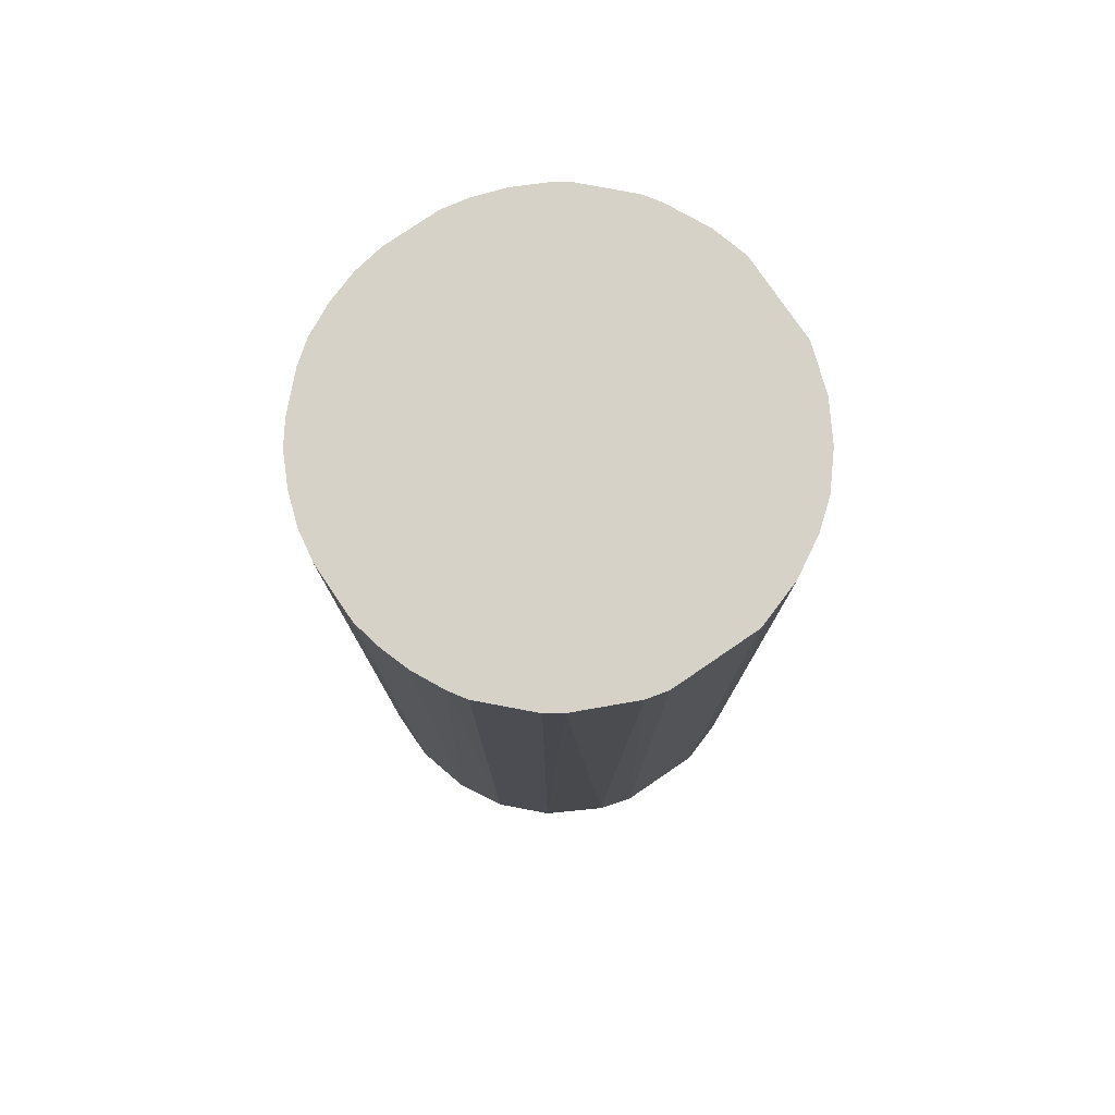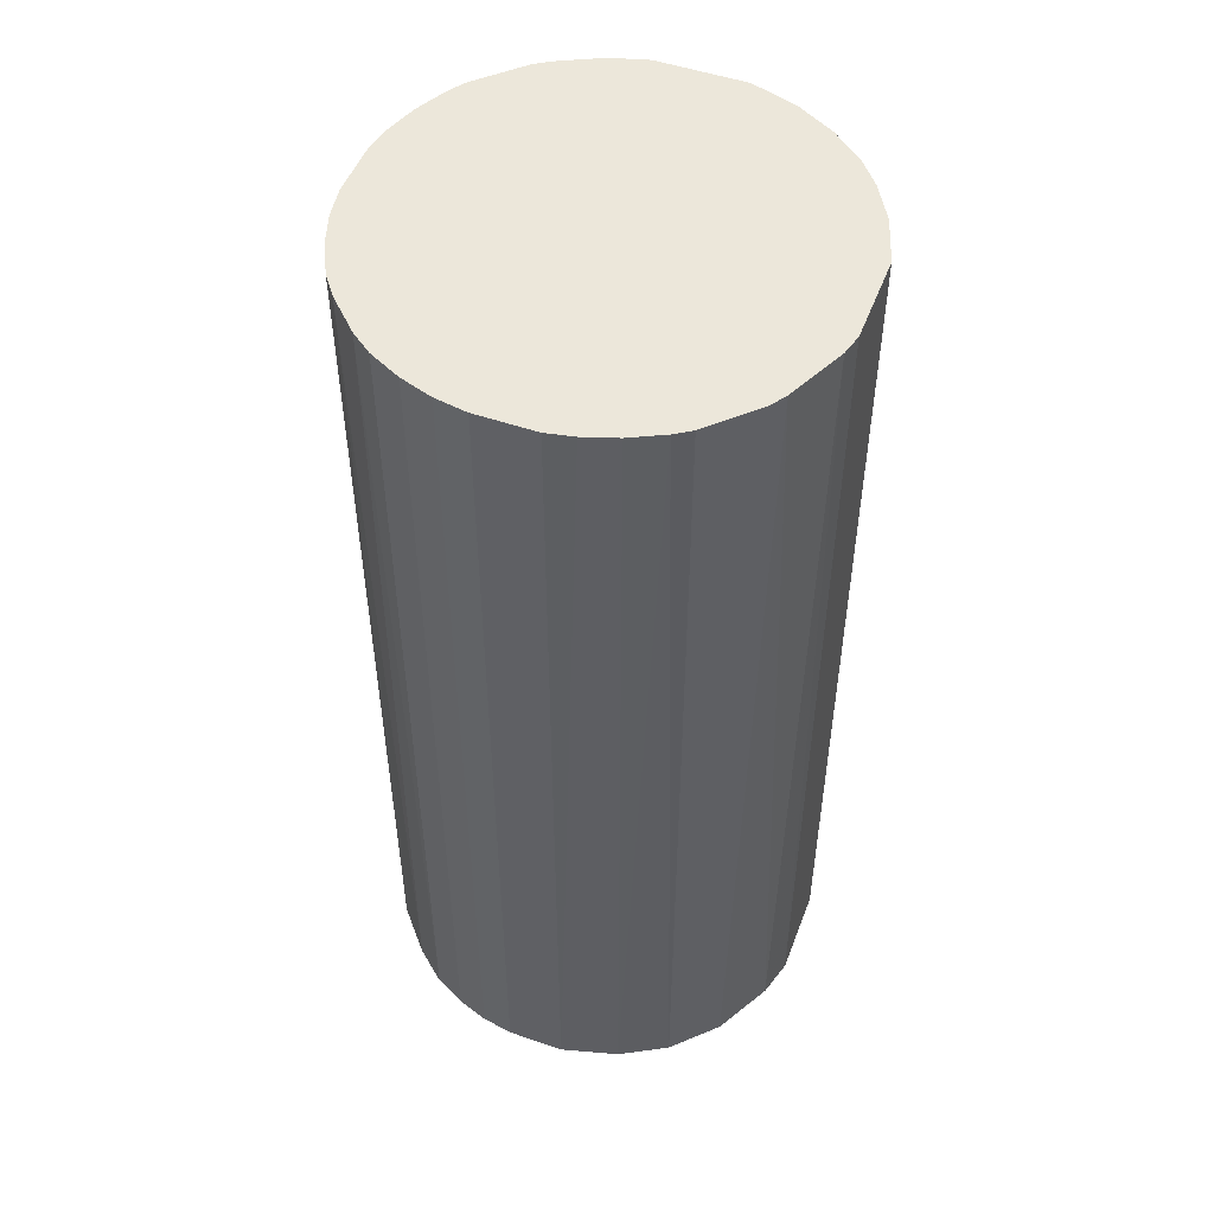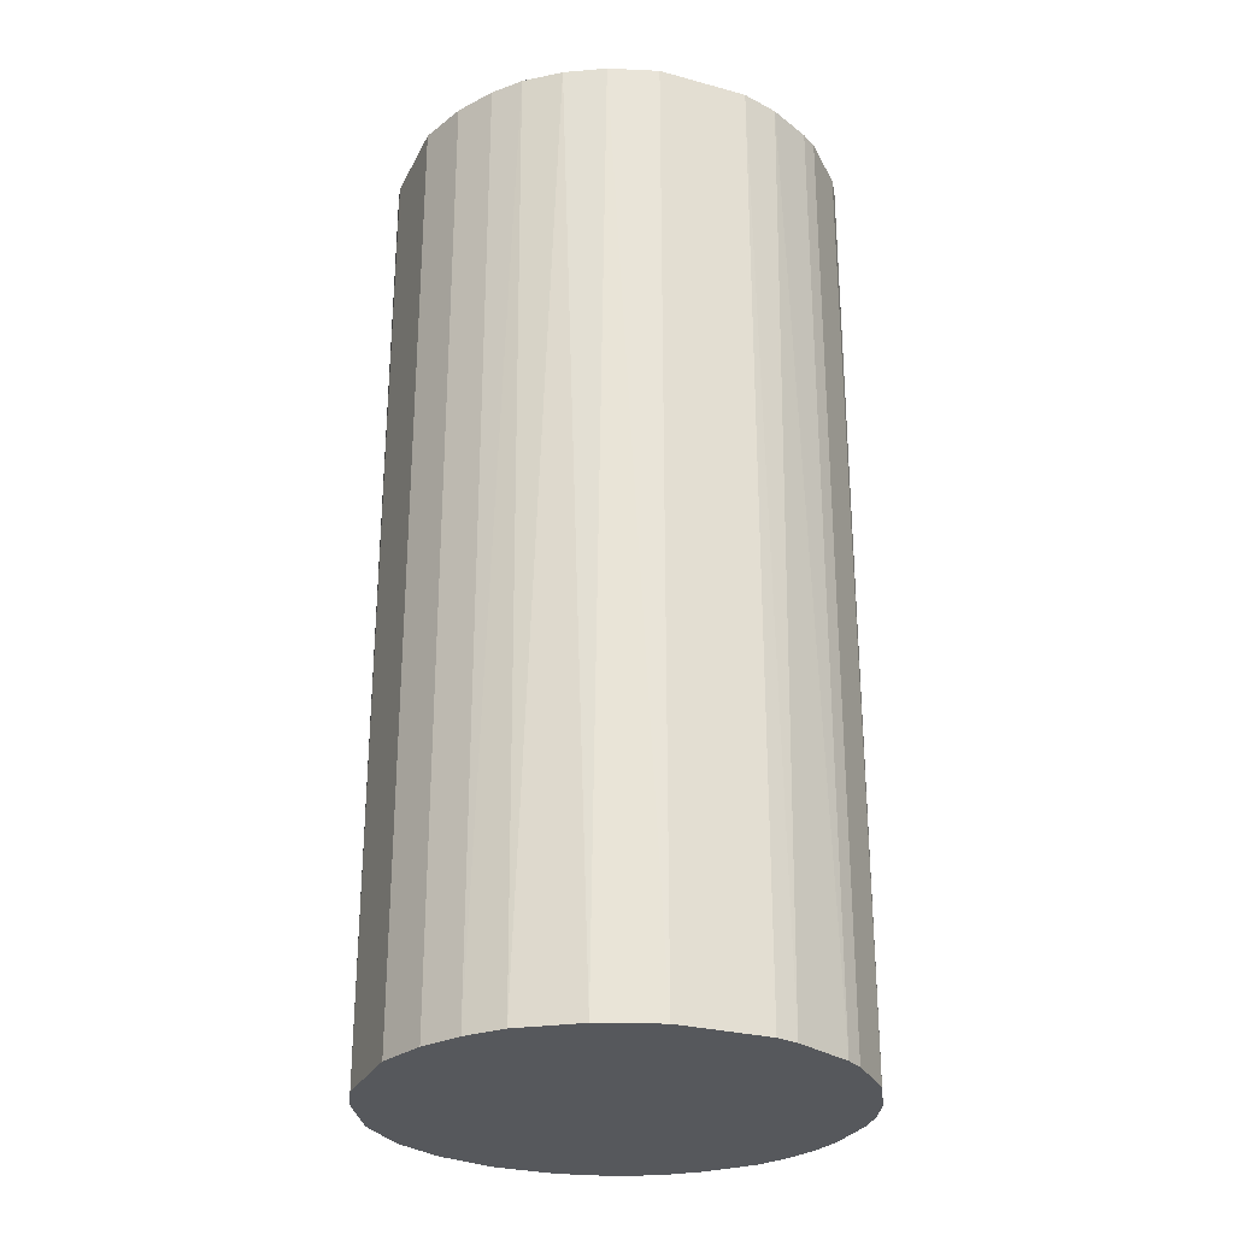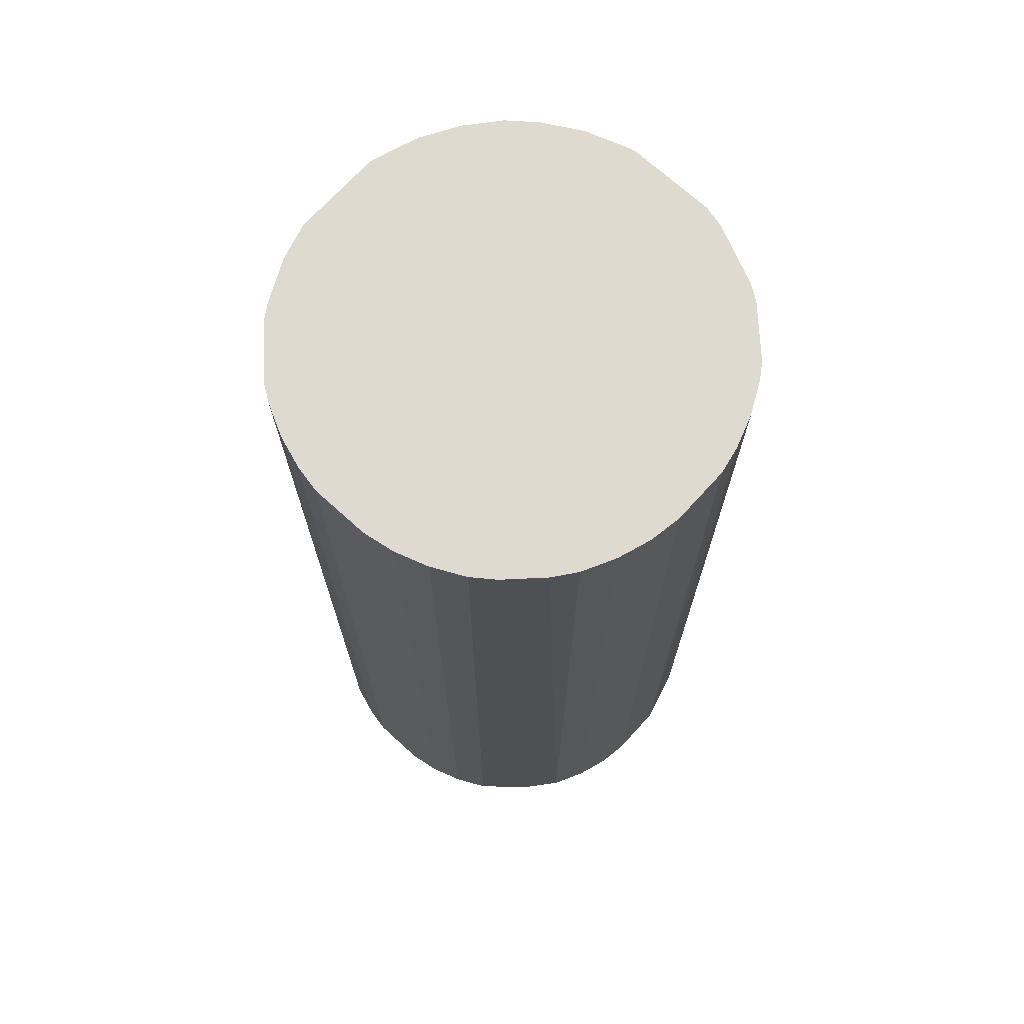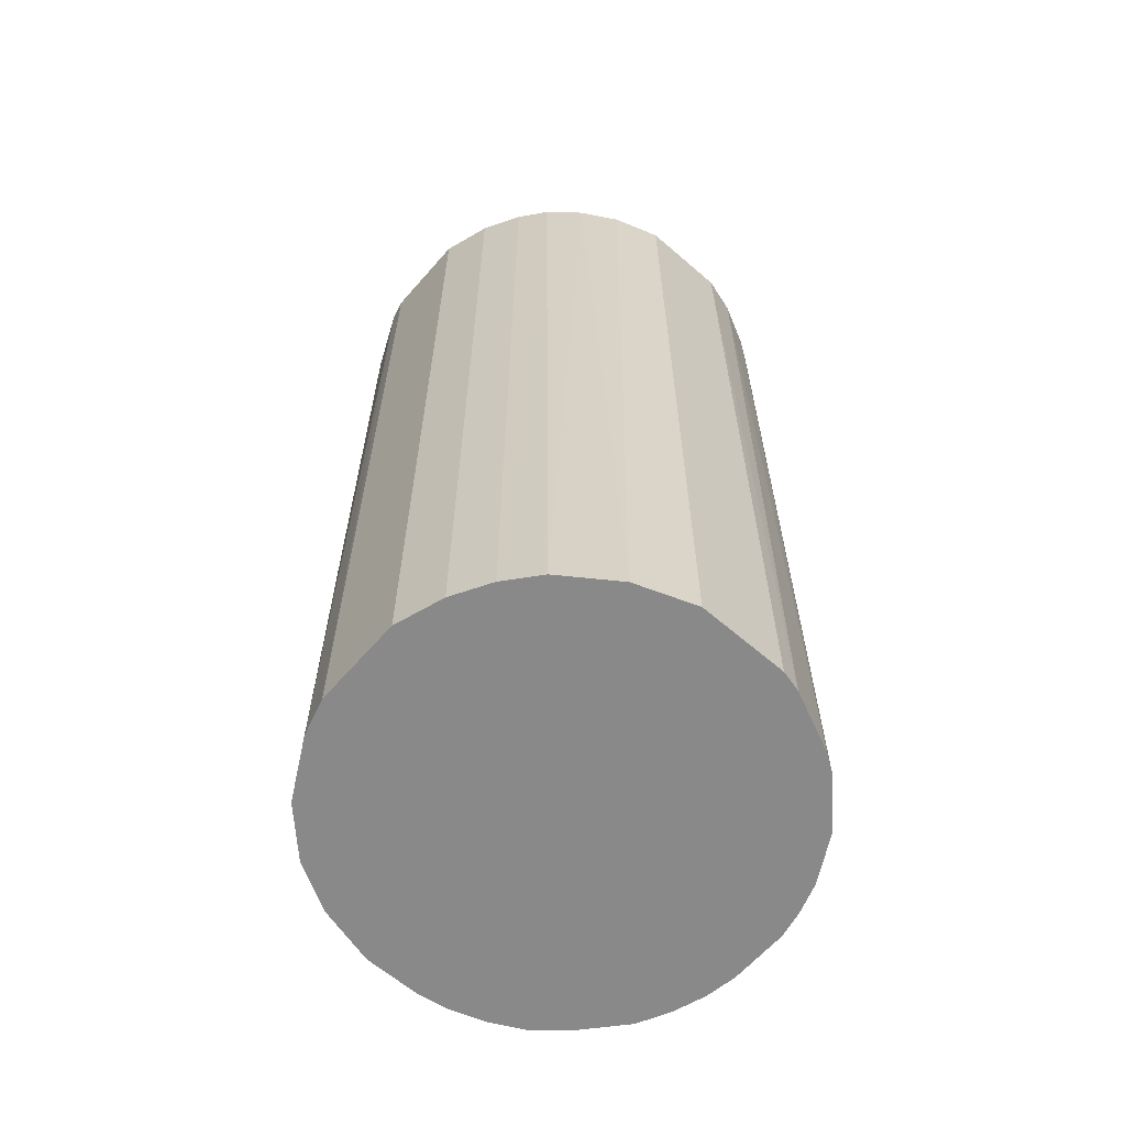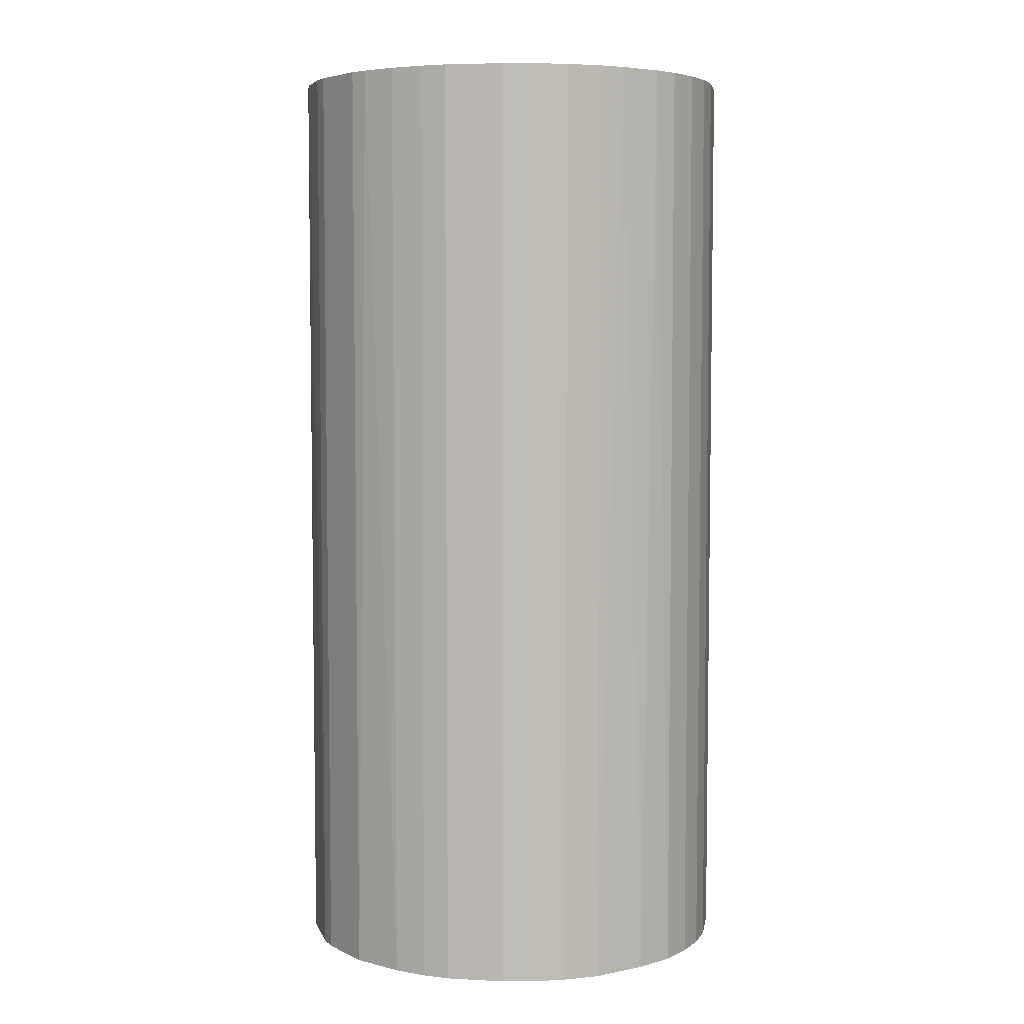
<metadata>
{"format":"obj","ext":"obj","renderer":"f3d","projection":"perspective","resolution":1024,"background":"white","views":[{"elev":78.2,"azim":55.7,"up":"+Z"},{"elev":50.7,"azim":20.6,"up":"+Z"},{"elev":-28.1,"azim":157.6,"up":"+Z"},{"elev":70.9,"azim":-47.7,"up":"+Z"},{"elev":-63.2,"azim":138.9,"up":"+Z"},{"elev":5.4,"azim":-80.7,"up":"+Z"}]}
</metadata>
<code>
o convex_0
v -0.02089 -0.00255 -0.04412
v 0.02075 0.004388 0.04412
v 0.01926 0.008847 0.04412
v -0.01941 -0.008498 0.04412
v 0.008354 -0.0194 -0.04412
v 0.004388 0.02075 -0.04412
v -0.01147 0.01777 0.04412
v 0.005378 -0.0204 0.04412
v 0.02075 -0.004034 -0.04412
v -0.01147 -0.01792 -0.04412
v -0.01692 0.01282 -0.04412
v 0.01678 -0.01296 0.04412
v 0.004388 0.02075 0.04412
v 0.01728 0.01232 -0.04412
v -0.0204 0.005378 0.04412
v -0.005522 -0.0204 0.04412
v -0.006019 0.02025 -0.04412
v 0.01232 0.01728 0.04412
v -0.00255 -0.02089 -0.04412
v 0.01678 -0.01296 -0.04412
v -0.01345 -0.01643 0.04412
v -0.01792 -0.01147 -0.04412
v 0.02025 -0.006019 0.04412
v 0.02075 0.004388 -0.04412
v -0.004038 0.02075 0.04412
v -0.0204 0.005378 -0.04412
v -0.01792 0.01133 0.04412
v 0.01282 -0.01693 0.04412
v 0.009842 0.01876 -0.04412
v -0.02089 -0.00255 0.04412
v -0.01296 0.01678 -0.04412
v 0.0153 0.0148 0.04412
v 0.0029 -0.02089 -0.04412
v 0.0029 -0.02089 0.04412
v 0.0148 0.01529 -0.04412
v 0.01282 -0.01693 -0.04412
v 0.01976 -0.007507 -0.04412
v -0.01643 -0.01345 0.04412
v -0.0204 -0.005522 -0.04412
v -0.02089 0.0029 0.04412
v -0.01692 0.01282 0.04412
v -0.01445 -0.01544 -0.04412
v -0.01941 0.008354 -0.04412
v -0.008498 -0.01941 -0.04412
v -0.01147 -0.01792 0.04412
v 0.008852 0.01926 0.04412
v -0.004038 0.02075 -0.04412
v 0.02075 -0.004034 0.04412
v 0.01926 0.008847 -0.04412
v 0.008354 -0.0194 0.04412
v -0.007507 0.01975 0.04412
v -0.01147 0.01777 -0.04412
v -0.00255 -0.02089 0.04412
v -0.02089 0.0029 -0.04412
v 0.01777 -0.01147 0.04412
v 0.01728 0.01232 0.04412
v -0.01296 0.01678 0.04412
v -0.01941 0.008354 0.04412
v -0.01941 -0.008498 -0.04412
v -0.008498 -0.01941 0.04412
v -0.01792 -0.01147 0.04412
v -0.0204 -0.005522 0.04412
v -0.005522 -0.0204 -0.04412
v 0.01133 -0.01791 0.04412
f 28 50 64
f 2 3 4
f 5 1 6
f 4 3 7
f 2 4 8
f 5 6 9
f 1 5 10
f 6 1 11
f 2 8 12
f 7 3 13
f 9 6 14
f 4 7 15
f 8 4 16
f 6 11 17
f 13 3 18
f 10 5 19
f 5 9 20
f 16 4 21
f 1 10 22
f 2 12 23
f 3 2 24
f 2 9 24
f 9 14 24
f 13 6 25
f 7 13 25
f 11 1 26
f 15 7 27
f 12 8 28
f 20 12 28
f 14 6 29
f 4 15 30
f 17 11 31
f 18 3 32
f 5 8 33
f 19 5 33
f 19 33 34
f 8 16 34
f 33 8 34
f 14 29 35
f 29 18 35
f 32 14 35
f 18 32 35
f 5 20 36
f 20 28 36
f 20 9 37
f 9 23 37
f 21 4 38
f 1 22 39
f 30 1 39
f 15 26 40
f 1 30 40
f 30 15 40
f 27 7 41
f 11 27 41
f 31 11 41
f 10 21 42
f 22 10 42
f 21 38 42
f 38 22 42
f 11 26 43
f 26 15 43
f 27 11 43
f 10 19 44
f 21 10 45
f 16 21 45
f 10 44 45
f 6 13 46
f 13 18 46
f 29 6 46
f 18 29 46
f 6 17 47
f 25 6 47
f 17 25 47
f 9 2 48
f 2 23 48
f 23 9 48
f 14 3 49
f 3 24 49
f 24 14 49
f 8 5 50
f 28 8 50
f 7 25 51
f 25 17 51
f 31 7 52
f 17 31 52
f 7 51 52
f 51 17 52
f 16 19 53
f 19 34 53
f 34 16 53
f 26 1 54
f 1 40 54
f 40 26 54
f 12 20 55
f 23 12 55
f 20 37 55
f 37 23 55
f 3 14 56
f 32 3 56
f 14 32 56
f 7 31 57
f 41 7 57
f 31 41 57
f 15 27 58
f 43 15 58
f 27 43 58
f 22 4 59
f 39 22 59
f 4 39 59
f 44 16 60
f 16 45 60
f 45 44 60
f 4 22 61
f 38 4 61
f 22 38 61
f 4 30 62
f 39 4 62
f 30 39 62
f 19 16 63
f 16 44 63
f 44 19 63
f 5 36 64
f 36 28 64
f 50 5 64

</code>
